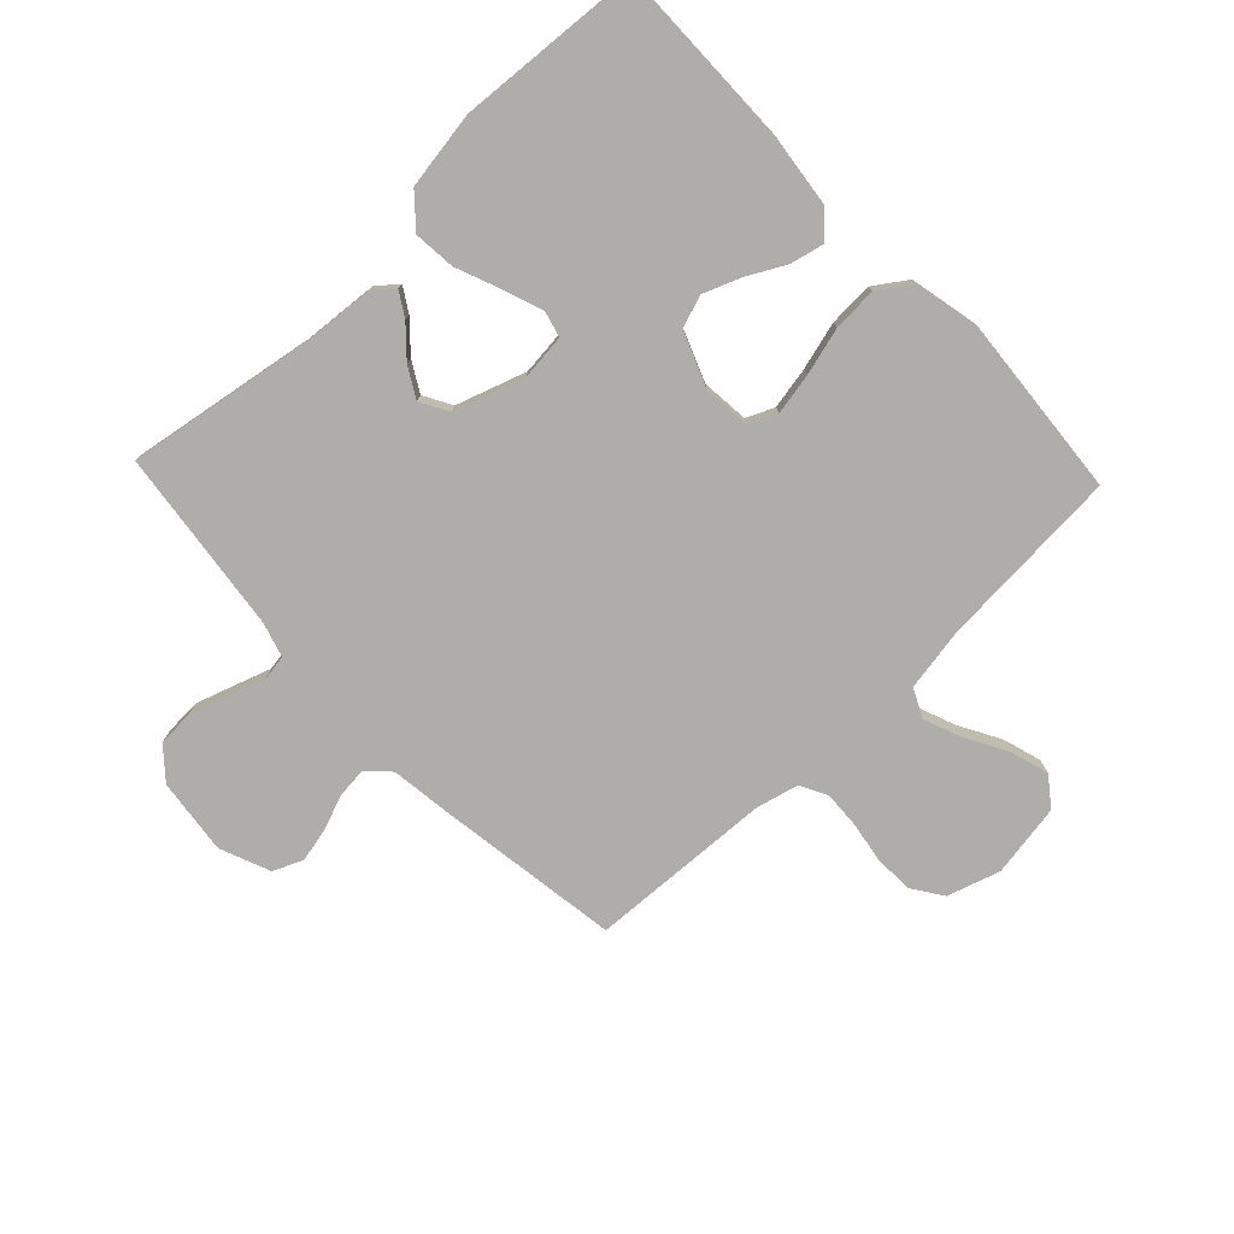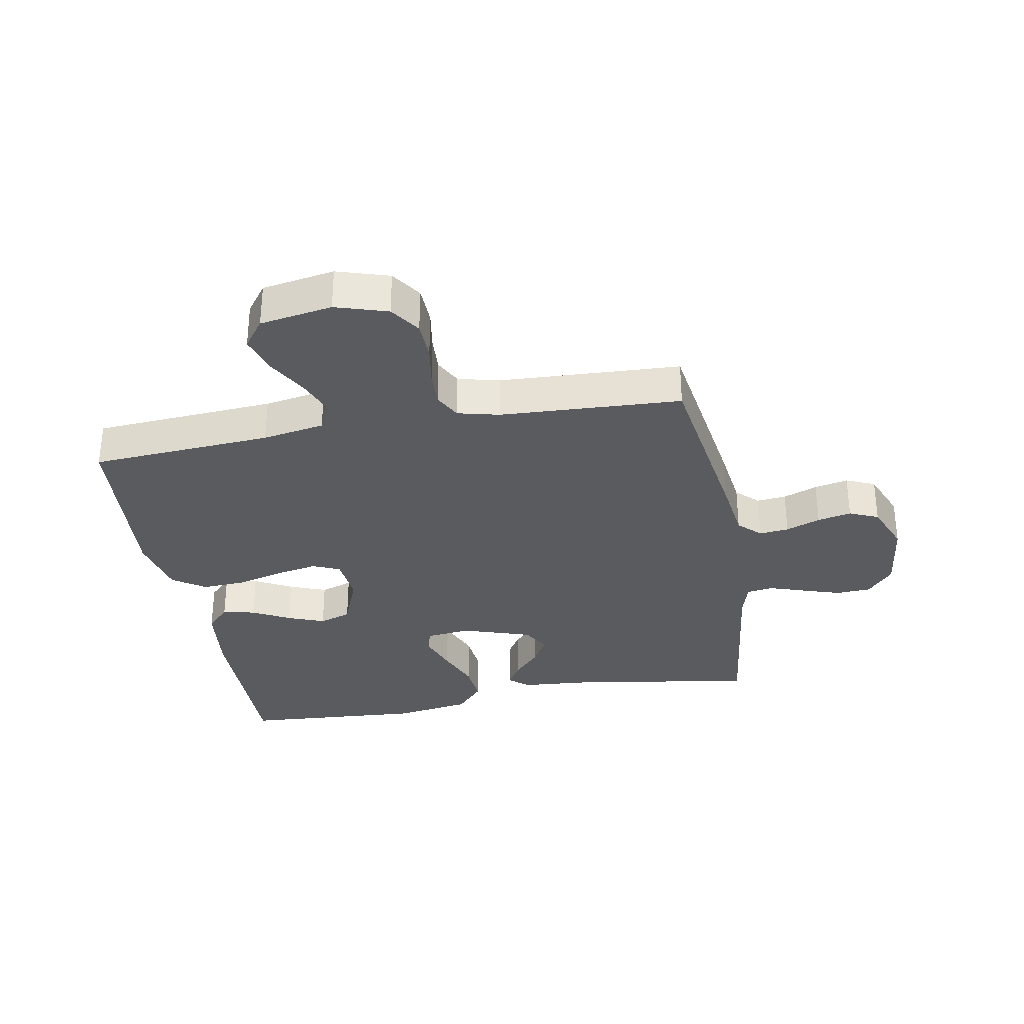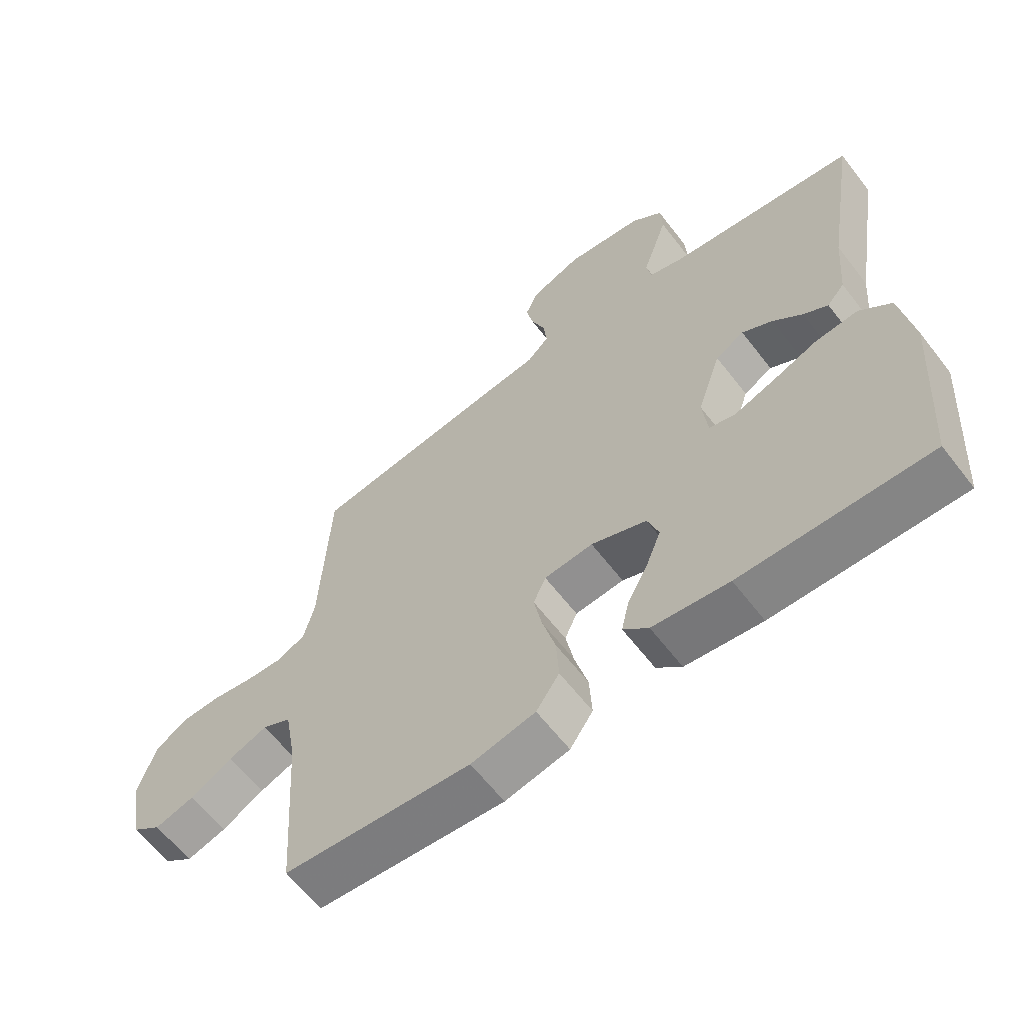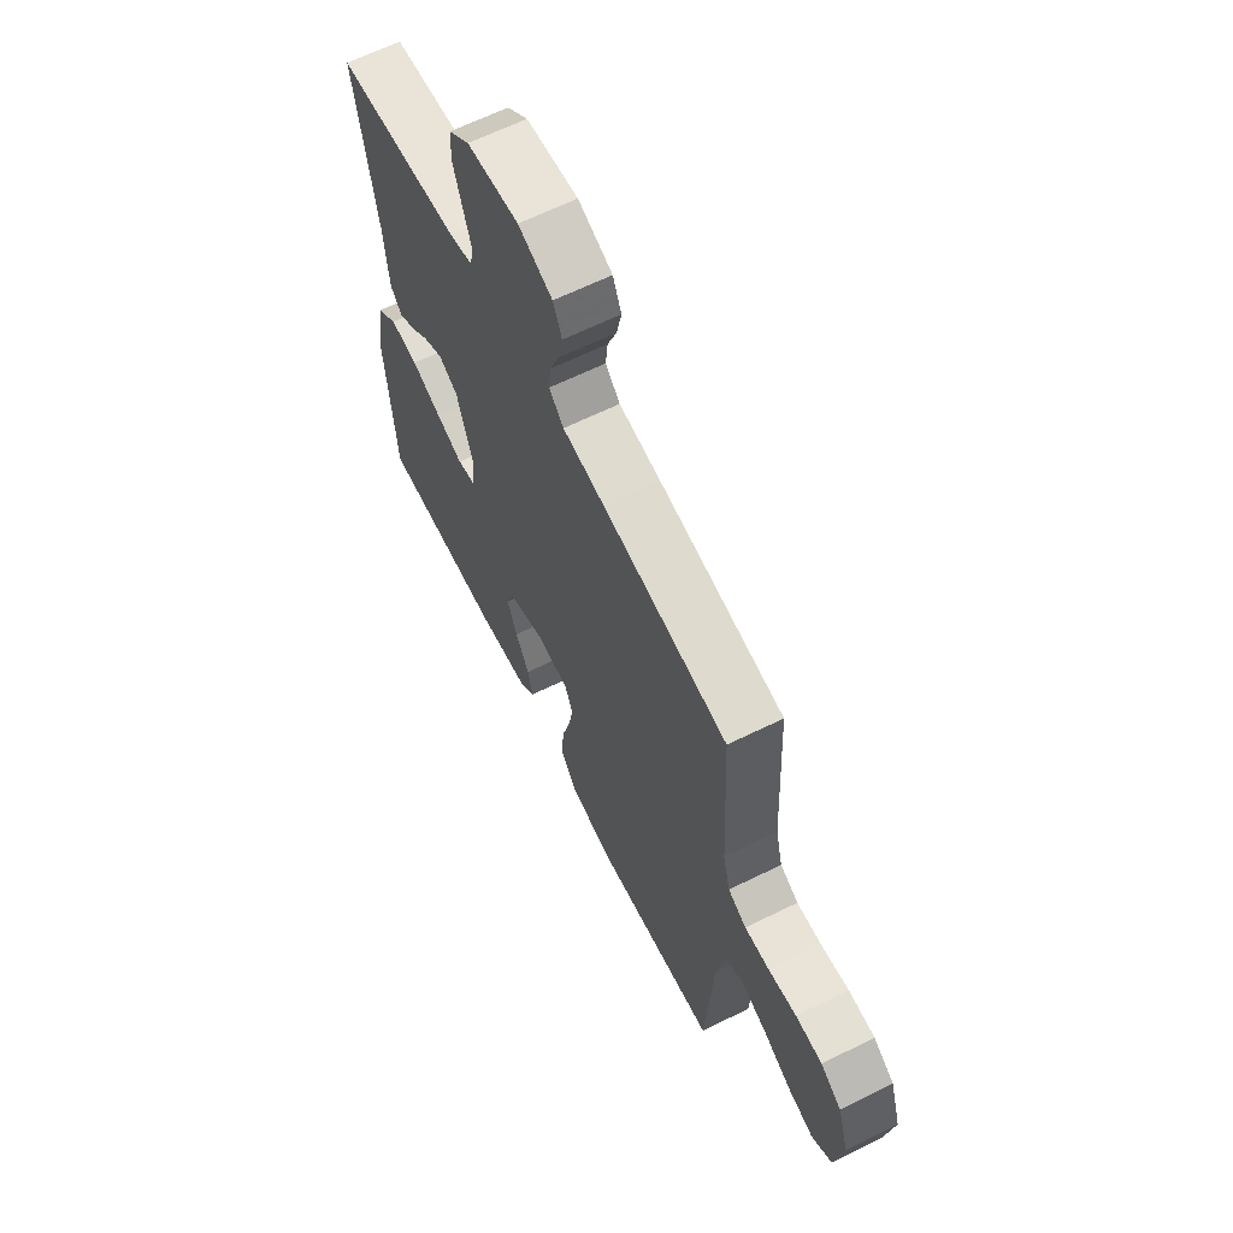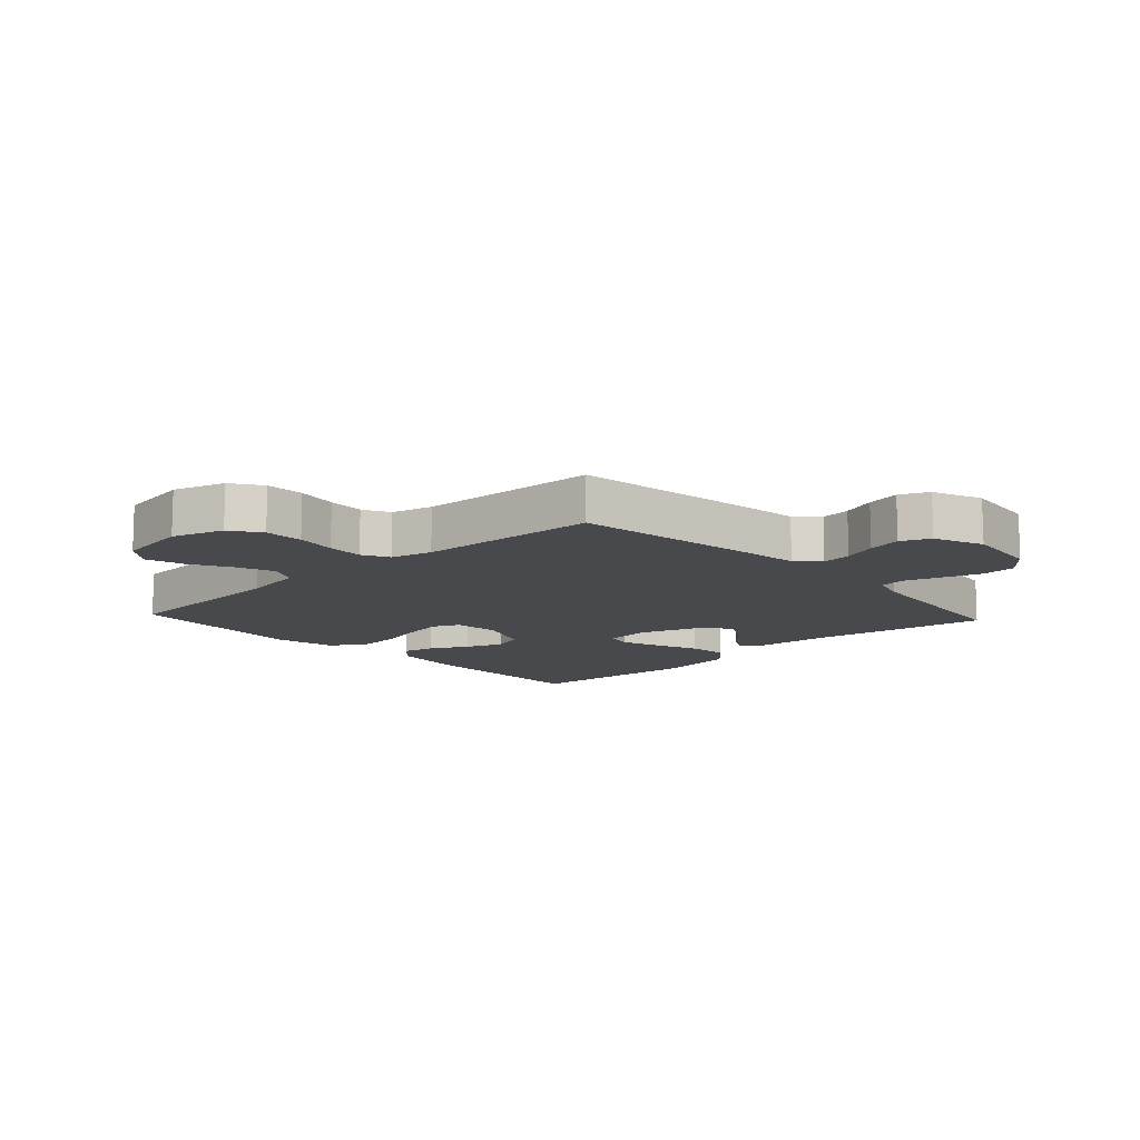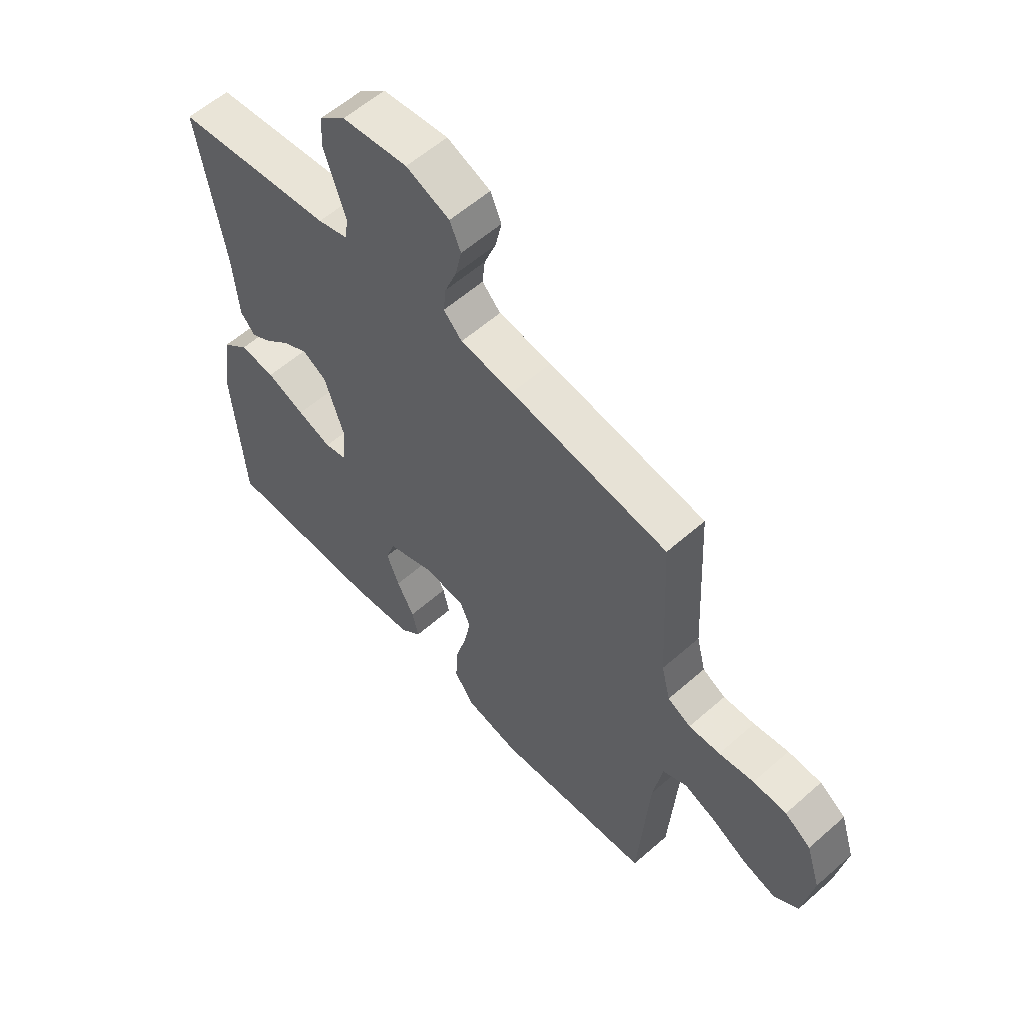
<metadata>
{"format":"obj","ext":"obj","renderer":"f3d","projection":"perspective","resolution":1024,"background":"white","views":[{"elev":-77.3,"azim":133.5,"up":"+Y"},{"elev":-32.3,"azim":-79.6,"up":"+Y"},{"elev":-62.3,"azim":37.6,"up":"+Z"},{"elev":64.4,"azim":-116.4,"up":"+Z"},{"elev":-12.1,"azim":-47.2,"up":"+Y"},{"elev":58.3,"azim":-132.3,"up":"+Z"}]}
</metadata>
<code>
v -0.5 0.07 -0.5
v -0.52 0.07 -0.2
v -0.538 0.07 -0.097
v -0.584 0.07 -0.074
v -0.646 0.07 -0.098
v -0.714 0.07 -0.136
v -0.777 0.07 -0.155
v -0.824 0.07 -0.12
v -0.844 0.07 0
v -0.817 0.07 0.086
v -0.767 0.07 0.12
v -0.703 0.07 0.122
v -0.636 0.07 0.111
v -0.576 0.07 0.108
v -0.532 0.07 0.131
v -0.515 0.07 0.2
v -0.5 0.07 0.5
v -0.2 0.07 0.544
v -0.099 0.07 0.557
v -0.064 0.07 0.593
v -0.069 0.07 0.642
v -0.091 0.07 0.699
v -0.103 0.07 0.755
v -0.082 0.07 0.803
v 0 0.07 0.836
v 0.124 0.07 0.821
v 0.174 0.07 0.778
v 0.177 0.07 0.72
v 0.156 0.07 0.656
v 0.136 0.07 0.597
v 0.143 0.07 0.554
v 0.2 0.07 0.537
v 0.5 0.07 0.5
v 0.451 0.07 0.2
v 0.441 0.07 0.077
v 0.413 0.07 0.045
v 0.374 0.07 0.069
v 0.327 0.07 0.112
v 0.278 0.07 0.14
v 0.232 0.07 0.114
v 0.194 0.07 0
v 0.202 0.07 -0.075
v 0.244 0.07 -0.086
v 0.309 0.07 -0.063
v 0.382 0.07 -0.034
v 0.45 0.07 -0.028
v 0.501 0.07 -0.073
v 0.521 0.07 -0.2
v 0.5 0.07 -0.5
v 0.2 0.07 -0.496
v 0.078 0.07 -0.481
v 0.038 0.07 -0.443
v 0.05 0.07 -0.389
v 0.083 0.07 -0.327
v 0.107 0.07 -0.266
v 0.089 0.07 -0.213
v 0 0.07 -0.178
v -0.078 0.07 -0.185
v -0.098 0.07 -0.23
v -0.085 0.07 -0.298
v -0.064 0.07 -0.376
v -0.06 0.07 -0.449
v -0.097 0.07 -0.503
v -0.2 0.07 -0.525
v -0.5 0 -0.5
v -0.52 0 -0.2
v -0.538 0 -0.097
v -0.584 0 -0.074
v -0.646 0 -0.098
v -0.714 0 -0.136
v -0.777 0 -0.155
v -0.824 0 -0.12
v -0.844 0 0
v -0.817 0 0.086
v -0.767 0 0.12
v -0.703 0 0.122
v -0.636 0 0.111
v -0.576 0 0.108
v -0.532 0 0.131
v -0.515 0 0.2
v -0.5 0 0.5
v -0.2 0 0.544
v -0.099 0 0.557
v -0.064 0 0.593
v -0.069 0 0.642
v -0.091 0 0.699
v -0.103 0 0.755
v -0.082 0 0.803
v 0 0 0.836
v 0.124 0 0.821
v 0.174 0 0.778
v 0.177 0 0.72
v 0.156 0 0.656
v 0.136 0 0.597
v 0.143 0 0.554
v 0.2 0 0.537
v 0.5 0 0.5
v 0.451 0 0.2
v 0.441 0 0.077
v 0.413 0 0.045
v 0.374 0 0.069
v 0.327 0 0.112
v 0.278 0 0.14
v 0.232 0 0.114
v 0.194 0 0
v 0.202 0 -0.075
v 0.244 0 -0.086
v 0.309 0 -0.063
v 0.382 0 -0.034
v 0.45 0 -0.028
v 0.501 0 -0.073
v 0.521 0 -0.2
v 0.5 0 -0.5
v 0.2 0 -0.496
v 0.078 0 -0.481
v 0.038 0 -0.443
v 0.05 0 -0.389
v 0.083 0 -0.327
v 0.107 0 -0.266
v 0.089 0 -0.213
v 0 0 -0.178
v -0.078 0 -0.185
v -0.098 0 -0.23
v -0.085 0 -0.298
v -0.064 0 -0.376
v -0.06 0 -0.449
v -0.097 0 -0.503
v -0.2 0 -0.525
f 64 1 2
f 63 64 2
f 62 63 2
f 61 62 2
f 60 61 2
f 59 60 2 3
f 58 59 3 4
f 57 58 4
f 52 53 54
f 51 52 54
f 50 51 54
f 49 50 54
f 48 49 54
f 47 48 54
f 46 47 54
f 45 46 54
f 44 45 54
f 43 44 54 55
f 42 43 55 56
f 36 37 38
f 35 36 38
f 34 35 38
f 34 38 39
f 33 34 39
f 32 33 39
f 31 32 39 40
f 28 29 30
f 27 28 30
f 26 27 30
f 25 26 30
f 24 25 30
f 23 24 30
f 22 23 30
f 21 22 30
f 20 21 30 31
f 31 40 41
f 20 31 41
f 19 20 41
f 42 56 57
f 41 42 57
f 19 41 57
f 18 19 57
f 17 18 57
f 16 17 57
f 11 12 13
f 10 11 13
f 9 10 13
f 8 9 13
f 7 8 13
f 6 7 13
f 5 6 13
f 15 16 57
f 14 15 57 4
f 4 5 13 14
f 66 65 128
f 66 128 127
f 66 127 126
f 66 126 125
f 66 125 124
f 67 66 124 123
f 68 67 123 122
f 68 122 121
f 118 117 116
f 118 116 115
f 118 115 114
f 118 114 113
f 118 113 112
f 118 112 111
f 118 111 110
f 118 110 109
f 118 109 108
f 119 118 108 107
f 120 119 107 106
f 102 101 100
f 102 100 99
f 102 99 98
f 103 102 98
f 103 98 97
f 103 97 96
f 104 103 96 95
f 94 93 92
f 94 92 91
f 94 91 90
f 94 90 89
f 94 89 88
f 94 88 87
f 94 87 86
f 94 86 85
f 95 94 85 84
f 105 104 95
f 105 95 84
f 105 84 83
f 121 120 106
f 121 106 105
f 121 105 83
f 121 83 82
f 121 82 81
f 121 81 80
f 77 76 75
f 77 75 74
f 77 74 73
f 77 73 72
f 77 72 71
f 77 71 70
f 77 70 69
f 121 80 79
f 68 121 79 78
f 78 77 69 68
f 1 65 66 2
f 2 66 67 3
f 3 67 68 4
f 4 68 69 5
f 5 69 70 6
f 6 70 71 7
f 7 71 72 8
f 8 72 73 9
f 9 73 74 10
f 10 74 75 11
f 11 75 76 12
f 12 76 77 13
f 13 77 78 14
f 14 78 79 15
f 15 79 80 16
f 16 80 81 17
f 17 81 82 18
f 18 82 83 19
f 19 83 84 20
f 20 84 85 21
f 21 85 86 22
f 22 86 87 23
f 23 87 88 24
f 24 88 89 25
f 25 89 90 26
f 26 90 91 27
f 27 91 92 28
f 28 92 93 29
f 29 93 94 30
f 30 94 95 31
f 31 95 96 32
f 32 96 97 33
f 33 97 98 34
f 34 98 99 35
f 35 99 100 36
f 36 100 101 37
f 37 101 102 38
f 38 102 103 39
f 39 103 104 40
f 40 104 105 41
f 41 105 106 42
f 42 106 107 43
f 43 107 108 44
f 44 108 109 45
f 45 109 110 46
f 46 110 111 47
f 47 111 112 48
f 48 112 113 49
f 49 113 114 50
f 50 114 115 51
f 51 115 116 52
f 52 116 117 53
f 53 117 118 54
f 54 118 119 55
f 55 119 120 56
f 56 120 121 57
f 57 121 122 58
f 58 122 123 59
f 59 123 124 60
f 60 124 125 61
f 61 125 126 62
f 62 126 127 63
f 63 127 128 64
f 64 128 65 1

</code>
